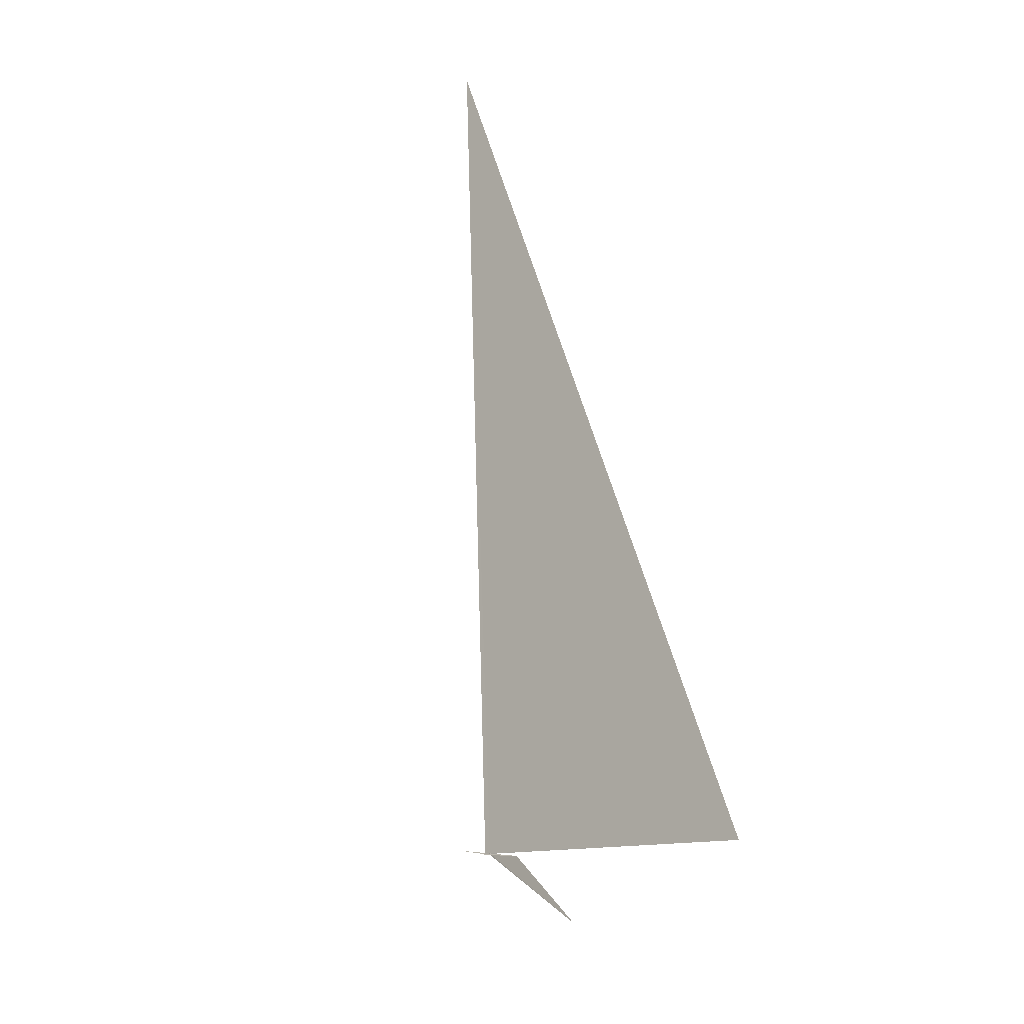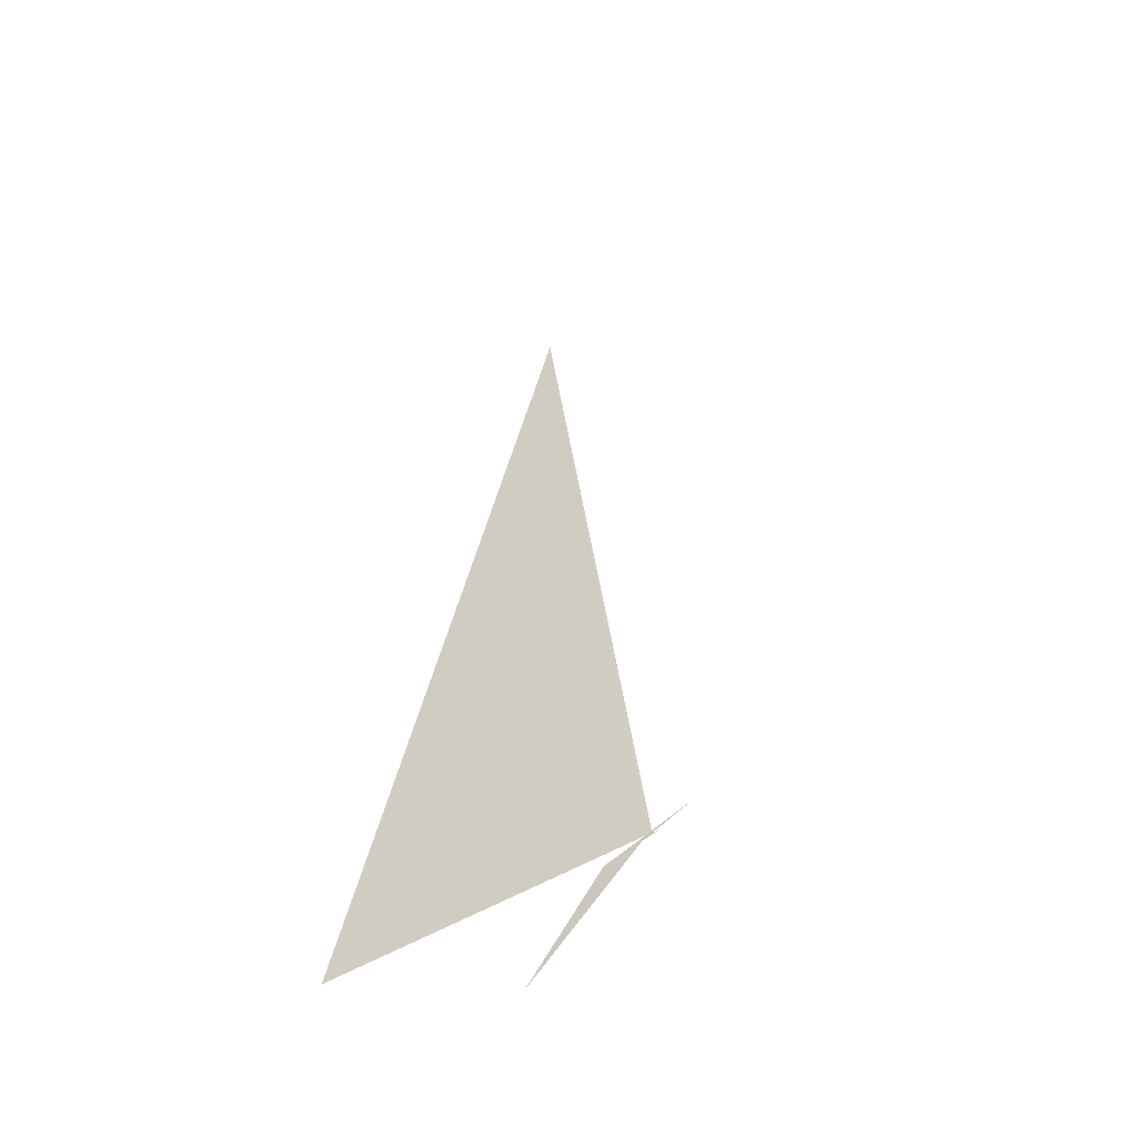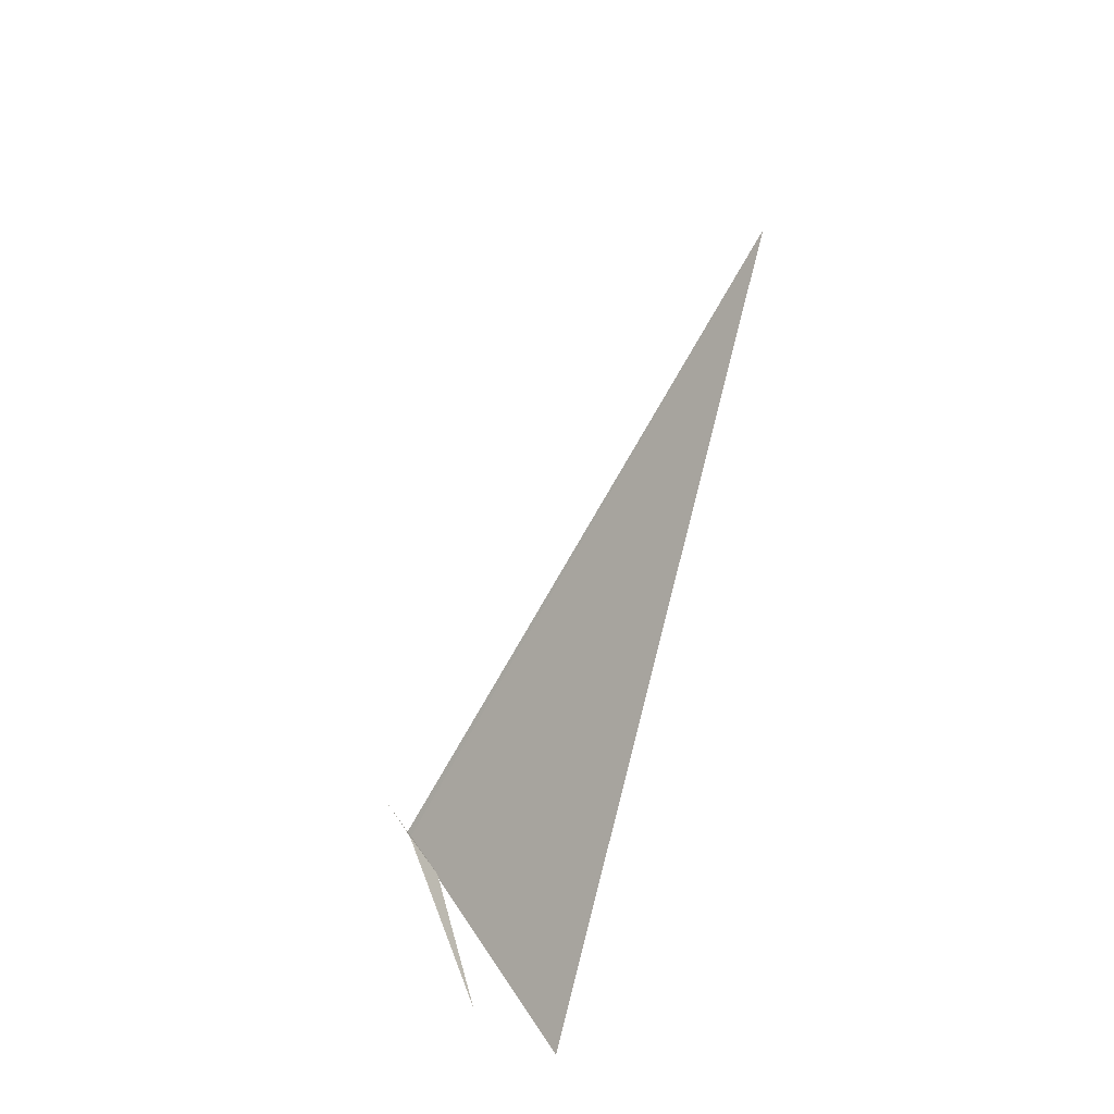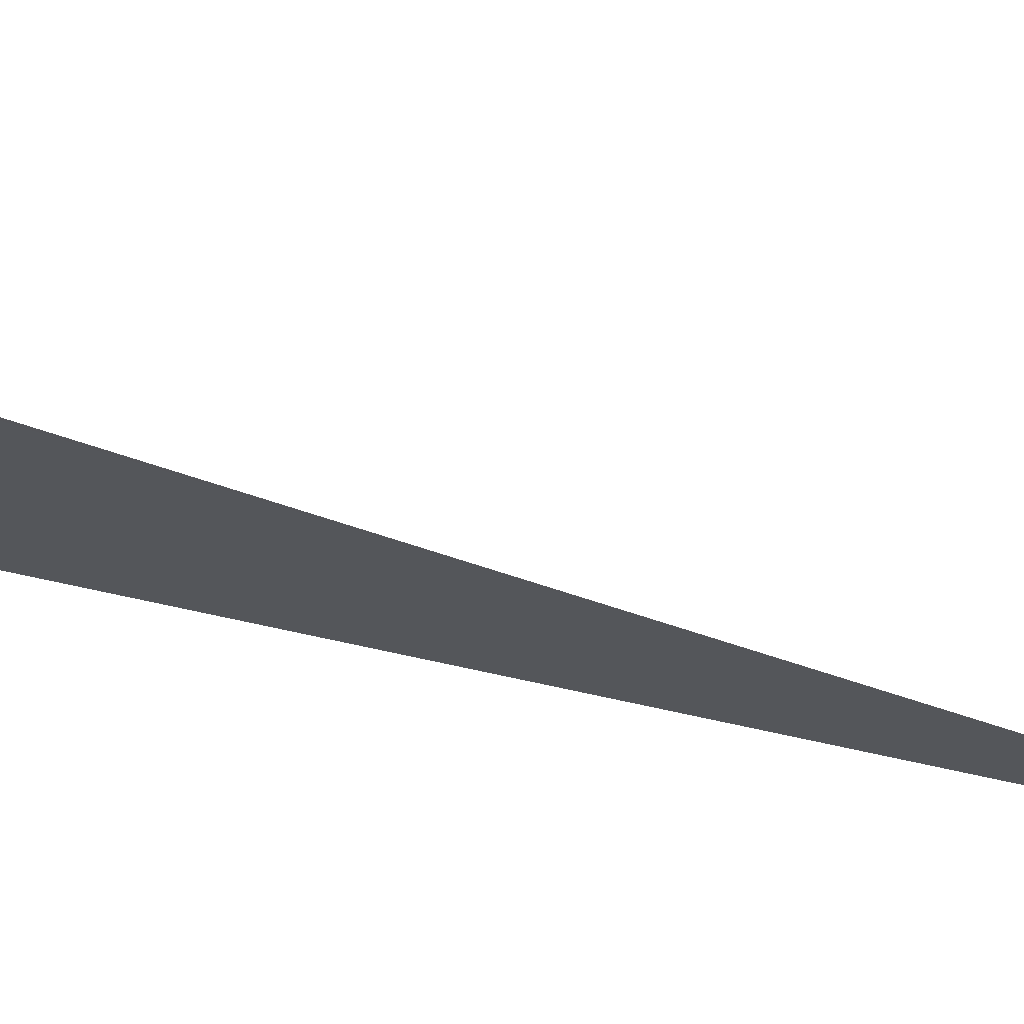
<metadata>
{"format":"obj","ext":"obj","renderer":"f3d","projection":"perspective","resolution":1024,"background":"white","views":[{"elev":-40.5,"azim":-119.4,"up":"+Y"},{"elev":-32.3,"azim":42.3,"up":"+Y"},{"elev":-36.2,"azim":137.5,"up":"+Y"},{"elev":-37.2,"azim":100.0,"up":"+Z"}]}
</metadata>
<code>
v 122.1 134.1 46.67
v 120.1 133.4 47.47
v 119.9 139.9 45.17
v 122.2 134.1 46.65
v 122.1 134.1 46.67
v 122.2 134.1 46.64
v 122.1 134.1 46.67
v 121.8 133.9 46.74
v 122.4 134.2 46.6
v 121.4 133.2 46.92
f 1 3 2
f 1 4 3
f 1 6 7
f 1 8 6
f 1 9 4
f 1 10 8
f 1 7 10
f 1 2 5
f 1 5 9

</code>
